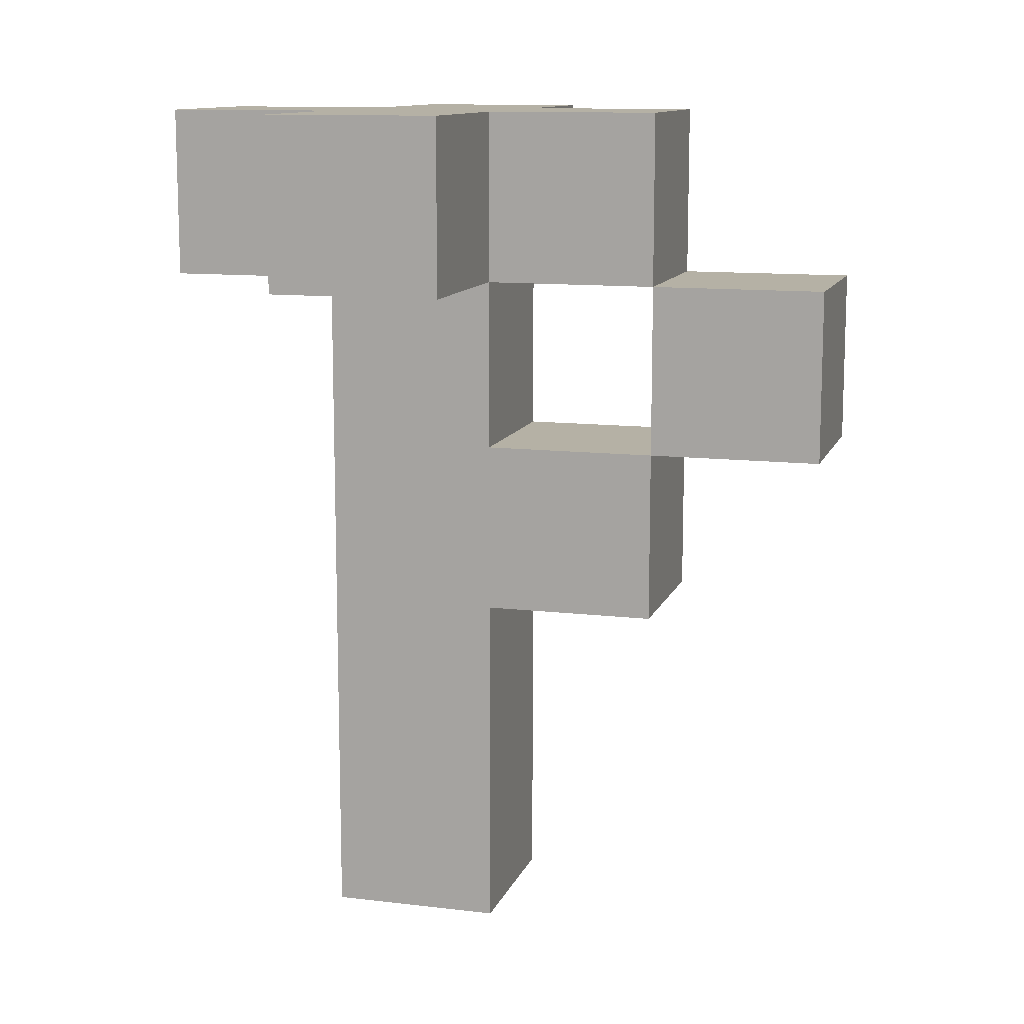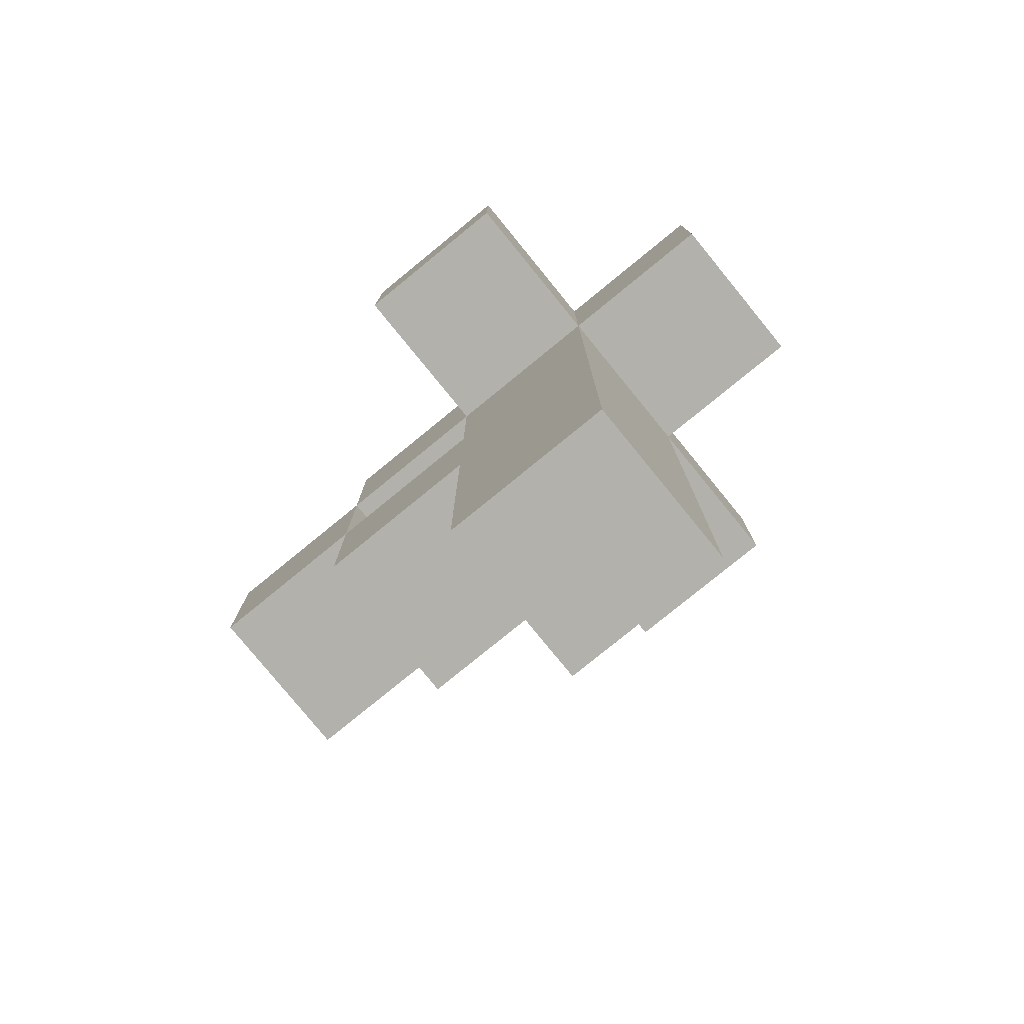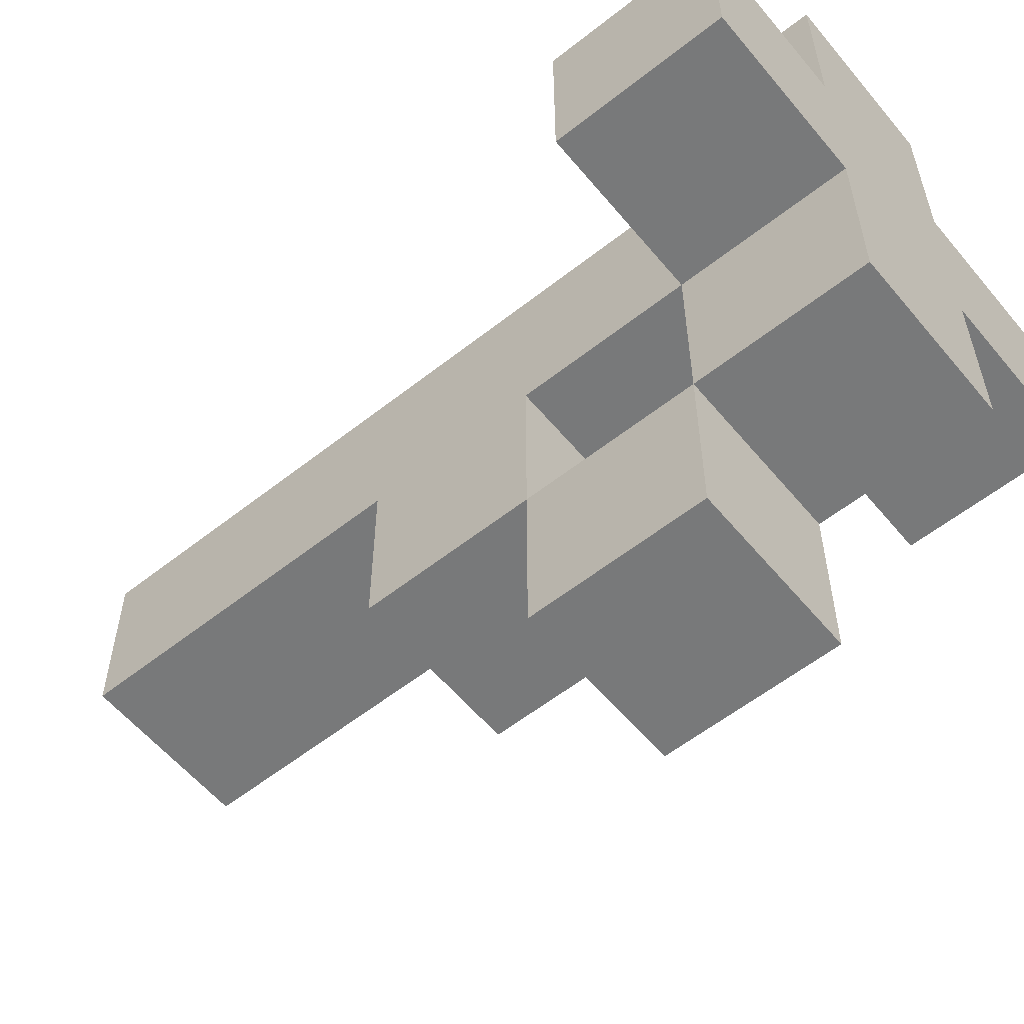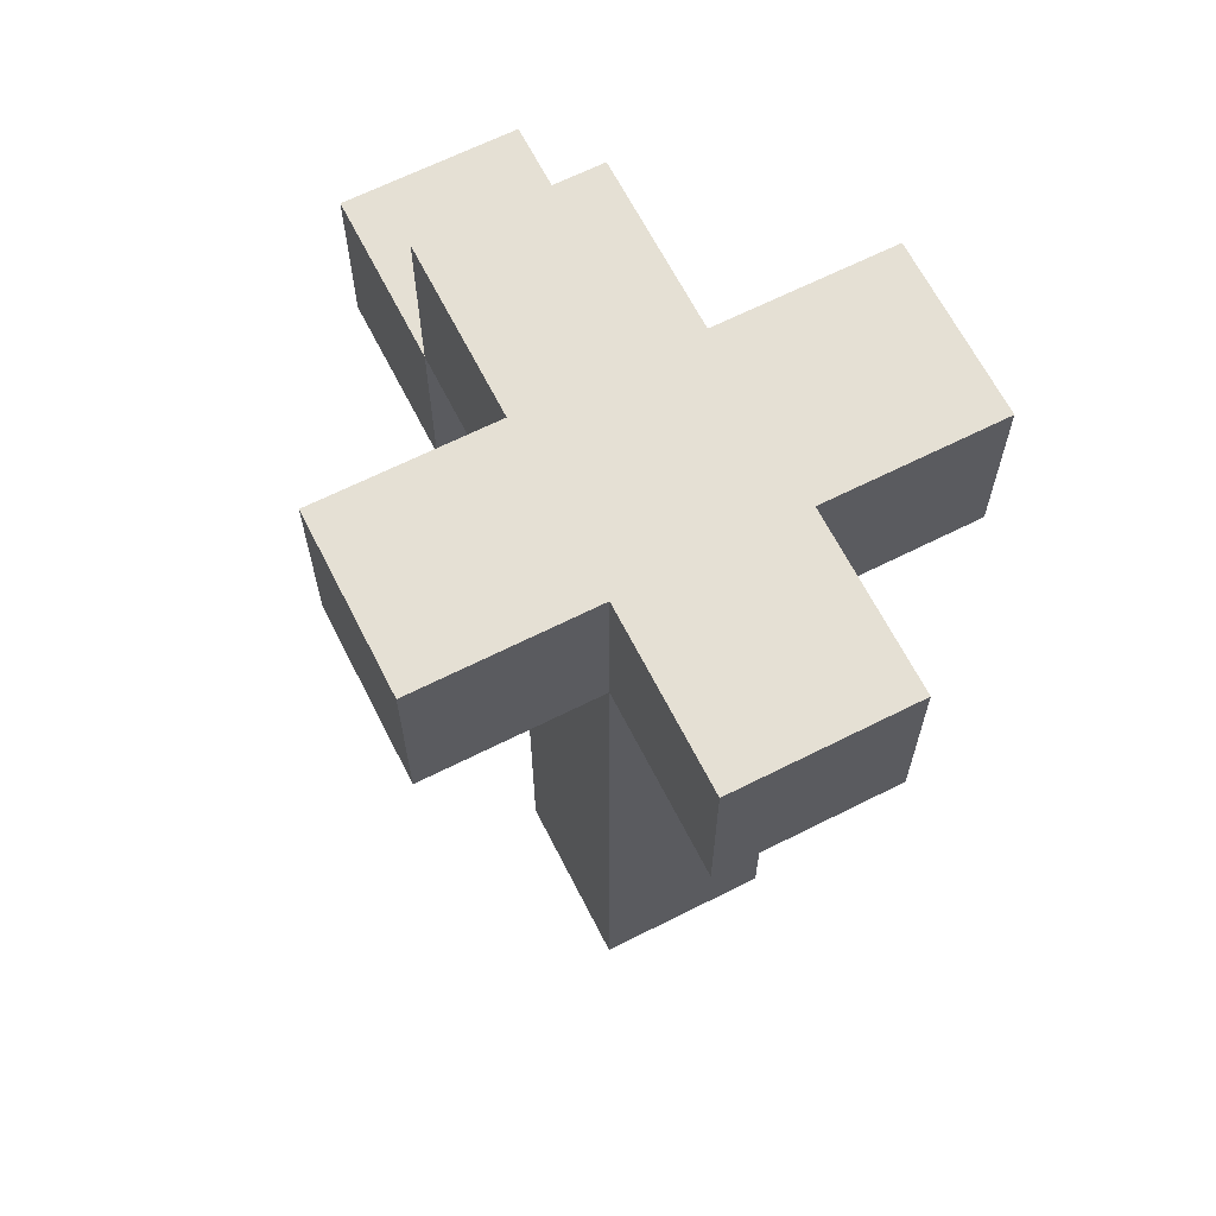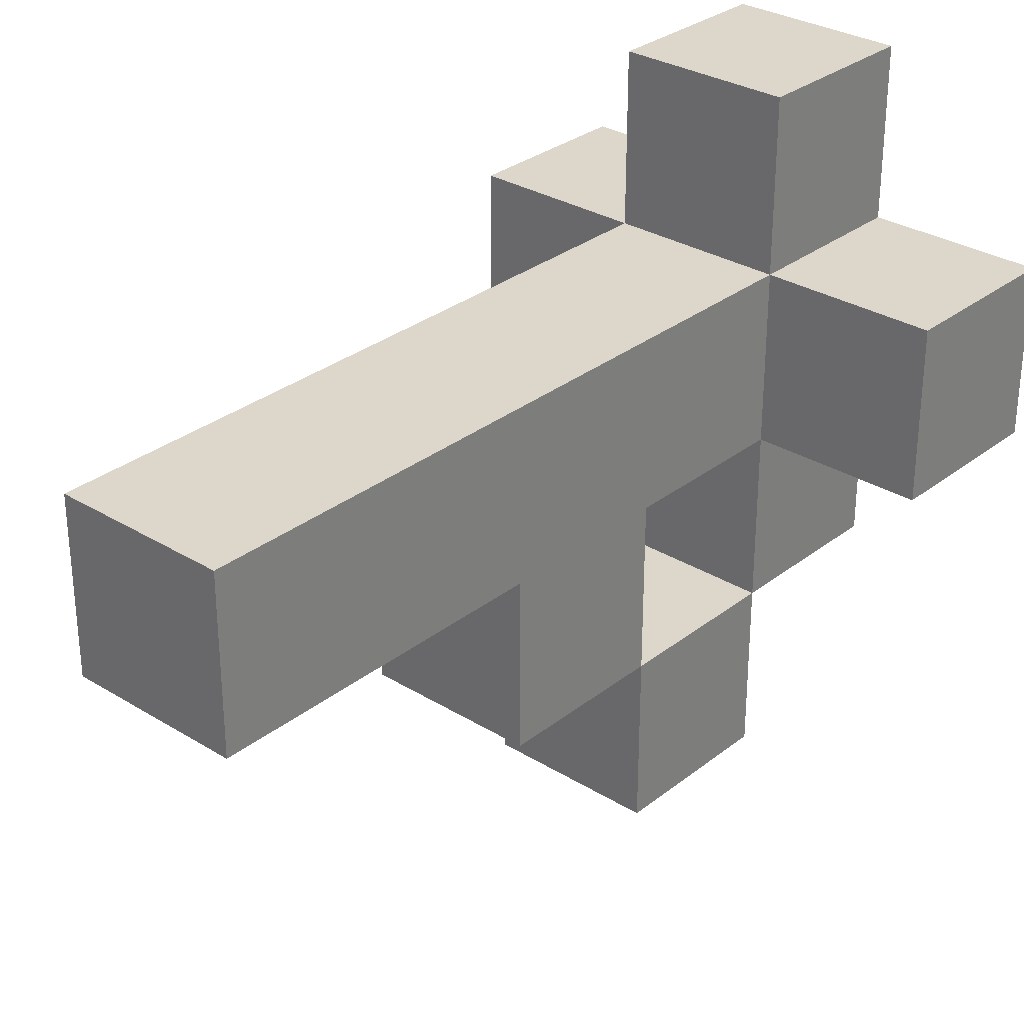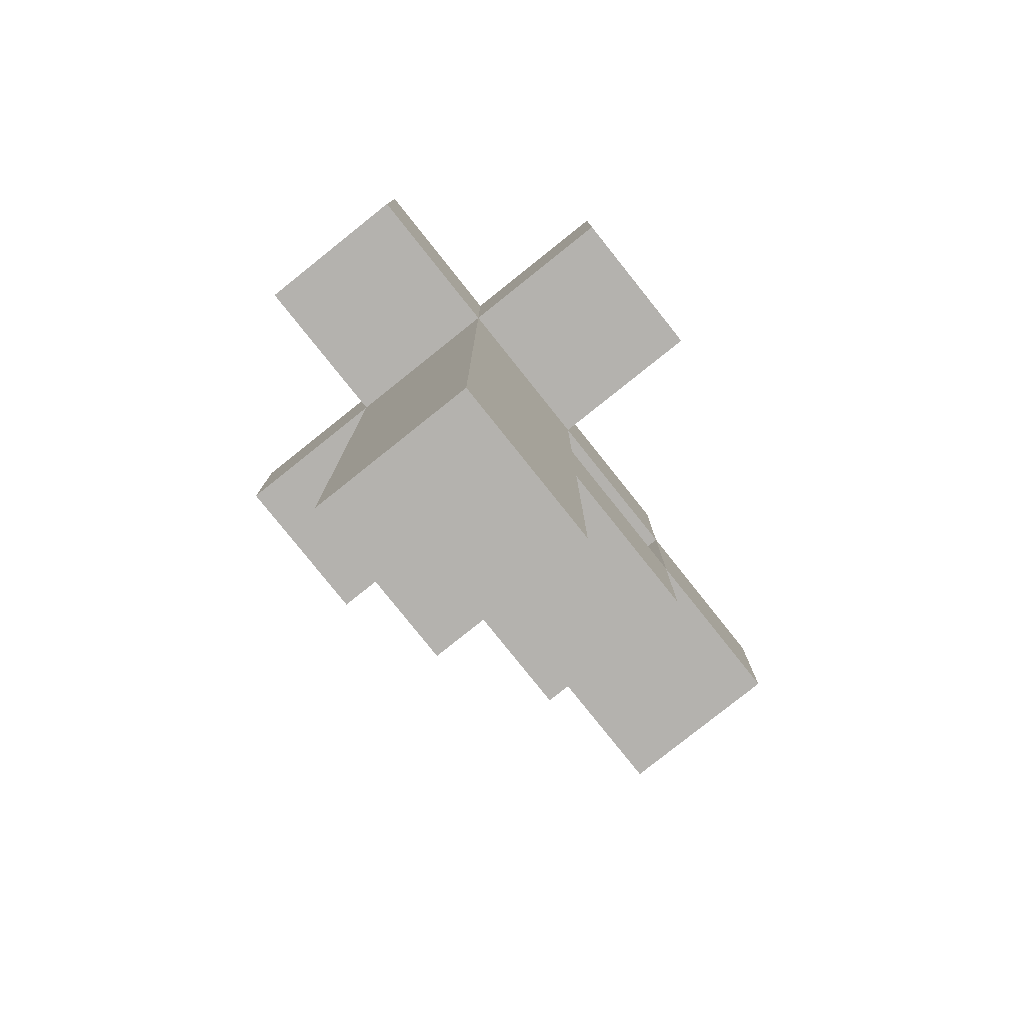
<metadata>
{"format":"obj","ext":"obj","renderer":"f3d","projection":"perspective","resolution":1024,"background":"white","views":[{"elev":11.8,"azim":106.0,"up":"+Y"},{"elev":-79.0,"azim":-50.8,"up":"+Y"},{"elev":-57.7,"azim":129.3,"up":"+Z"},{"elev":65.3,"azim":-26.9,"up":"+Y"},{"elev":30.5,"azim":41.7,"up":"+Z"},{"elev":-79.8,"azim":38.6,"up":"+Y"}]}
</metadata>
<code>
g fleur1
v -1.5 4 1
v -1.5 4 -0
v -1.5 5 1
v -1.5 5 -0
v -0.5 0 1
v -0.5 0 -0
v -0.5 2 -0
v -0.5 2 -1
v -0.5 3 -0
v -0.5 3 -1
v -0.5 3 -2
v -0.5 4 2
v -0.5 4 1
v -0.5 4 -0
v -0.5 4 -1
v -0.5 4 -2
v -0.5 5 2
v -0.5 5 1
v -0.5 5 -0
v -0.5 5 -1
v 0.5 0 1
v 0.5 0 -0
v 0.5 2 -0
v 0.5 2 -1
v 0.5 3 -0
v 0.5 3 -1
v 0.5 3 -2
v 0.5 4 2
v 0.5 4 1
v 0.5 4 -0
v 0.5 4 -1
v 0.5 4 -2
v 0.5 5 2
v 0.5 5 1
v 0.5 5 -0
v 0.5 5 -1
v 1.5 4 1
v 1.5 4 -0
v 1.5 5 1
v 1.5 5 -0
v -0.5 4 2
v -0.5 5 2
v 0.5 4 2
v 0.5 5 2
v -1.5 4 1
v -1.5 5 1
v -0.5 0 1
v -0.5 4 1
v -0.5 5 1
v 0.5 0 1
v 0.5 4 1
v 0.5 5 1
v 1.5 4 1
v 1.5 5 1
v -0.5 3 -1
v -0.5 4 -1
v 0.5 3 -1
v 0.5 4 -1
v -1.5 4 -0
v -1.5 5 -0
v -0.5 0 -0
v -0.5 2 -0
v -0.5 3 -0
v -0.5 4 -0
v -0.5 5 -0
v 0.5 0 -0
v 0.5 2 -0
v 0.5 3 -0
v 0.5 4 -0
v 0.5 5 -0
v 1.5 4 -0
v 1.5 5 -0
v -0.5 2 -1
v -0.5 3 -1
v -0.5 4 -1
v -0.5 5 -1
v 0.5 2 -1
v 0.5 3 -1
v 0.5 4 -1
v 0.5 5 -1
v -0.5 3 -2
v -0.5 4 -2
v 0.5 3 -2
v 0.5 4 -2
v -0.5 0 1
v 0.5 0 1
v -0.5 0 -0
v 0.5 0 -0
v -0.5 2 -0
v 0.5 2 -0
v -0.5 2 -1
v 0.5 2 -1
v -0.5 3 -1
v 0.5 3 -1
v -0.5 3 -2
v 0.5 3 -2
v -0.5 4 2
v 0.5 4 2
v -1.5 4 1
v -0.5 4 1
v 0.5 4 1
v 1.5 4 1
v -1.5 4 -0
v -0.5 4 -0
v 0.5 4 -0
v 1.5 4 -0
v -0.5 4 -1
v 0.5 4 -1
v -0.5 3 -0
v 0.5 3 -0
v -0.5 3 -1
v 0.5 3 -1
v -0.5 4 -1
v 0.5 4 -1
v -0.5 4 -2
v 0.5 4 -2
v -0.5 5 2
v 0.5 5 2
v -1.5 5 1
v -0.5 5 1
v 0.5 5 1
v 1.5 5 1
v -1.5 5 -0
v -0.5 5 -0
v 0.5 5 -0
v 1.5 5 -0
v -0.5 5 -1
v 0.5 5 -1
f 3 2 1
f 4 2 3
f 7 6 5
f 9 7 5
f 9 8 7
f 10 8 9
f 13 9 5
f 14 9 13
f 15 11 10
f 16 11 15
f 17 13 12
f 18 13 17
f 19 15 14
f 20 15 19
f 21 22 23
f 21 23 25
f 23 24 25
f 25 24 26
f 21 25 29
f 29 25 30
f 26 27 31
f 31 27 32
f 28 29 33
f 33 29 34
f 30 31 35
f 35 31 36
f 37 38 39
f 39 38 40
f 43 42 41
f 44 42 43
f 48 46 45
f 49 46 48
f 50 48 47
f 51 48 50
f 53 52 51
f 54 52 53
f 57 56 55
f 58 56 57
f 59 60 64
f 64 60 65
f 61 62 66
f 66 62 67
f 63 64 68
f 68 64 69
f 69 70 71
f 71 70 72
f 73 74 77
f 77 74 78
f 75 76 79
f 79 76 80
f 81 82 83
f 83 82 84
f 87 86 85
f 88 86 87
f 91 90 89
f 92 90 91
f 95 94 93
f 96 94 95
f 100 98 97
f 101 98 100
f 103 100 99
f 104 100 103
f 105 102 101
f 106 102 105
f 107 105 104
f 108 105 107
f 109 110 111
f 111 110 112
f 113 114 115
f 115 114 116
f 117 118 120
f 120 118 121
f 119 120 123
f 120 121 124
f 123 120 124
f 121 122 125
f 124 121 125
f 125 122 126
f 124 125 127
f 127 125 128

</code>
